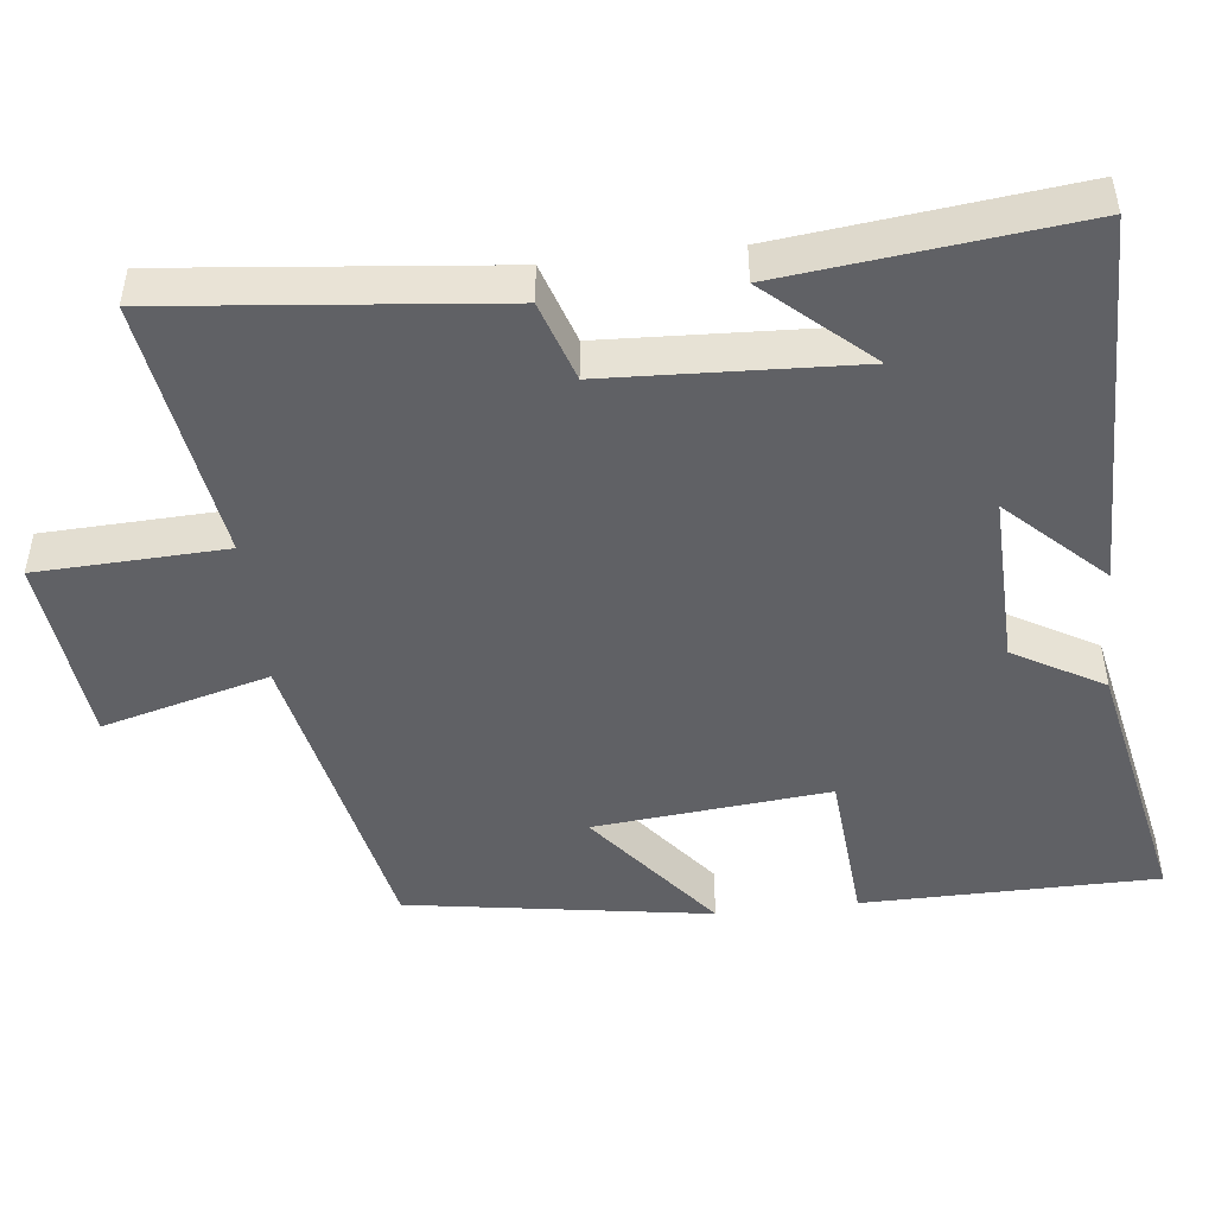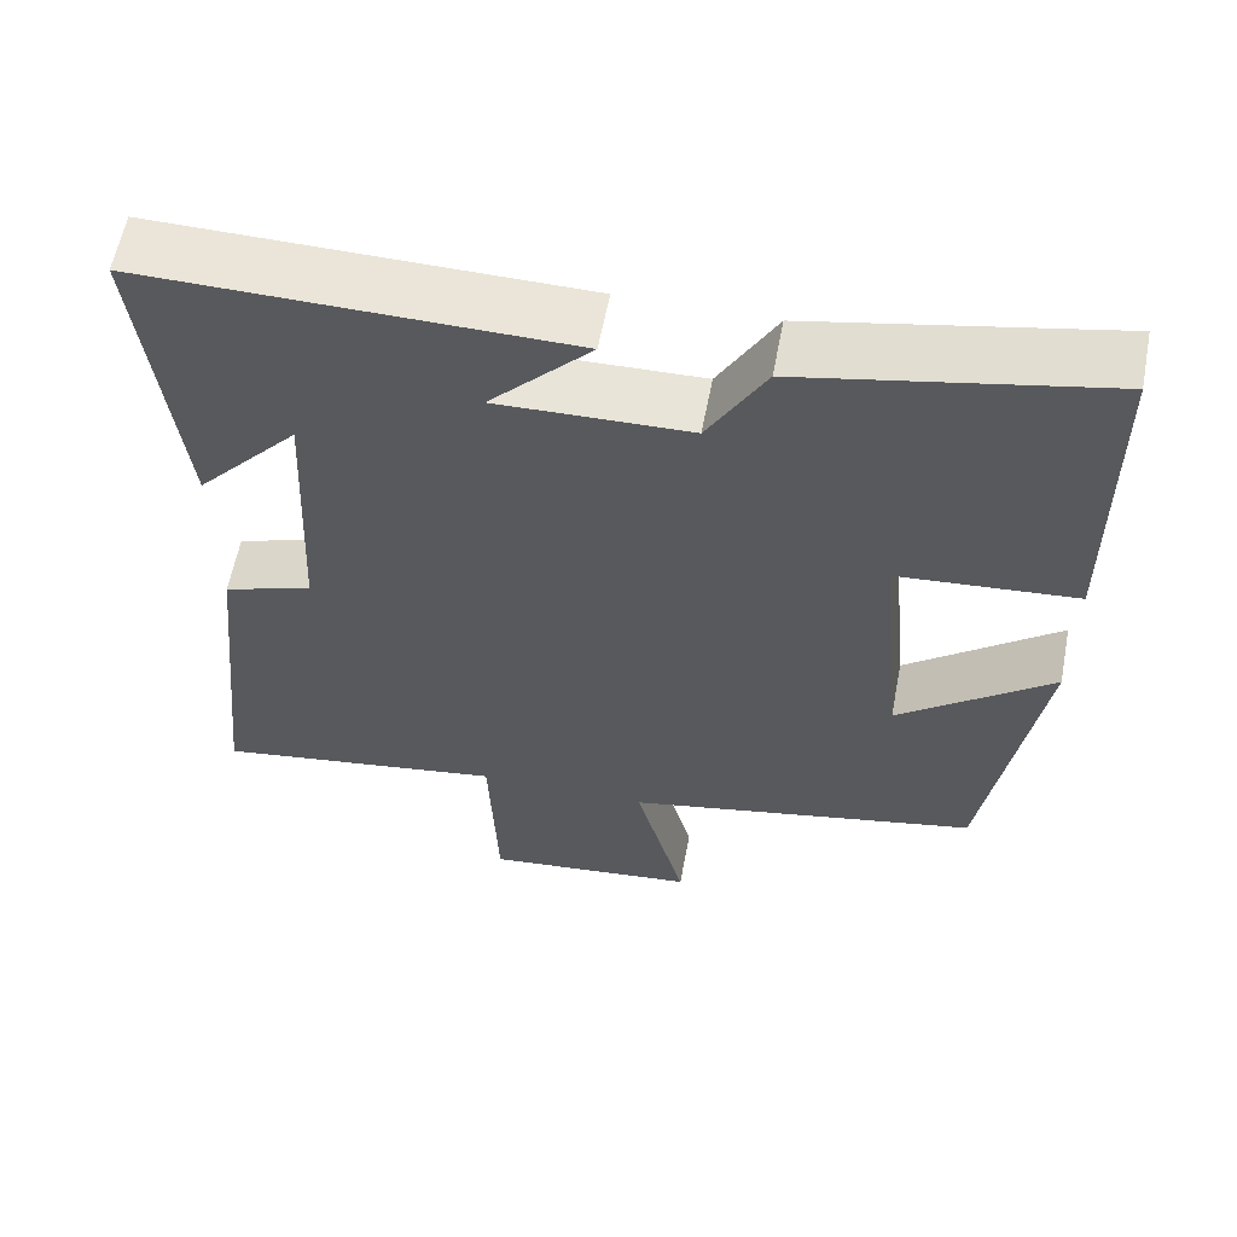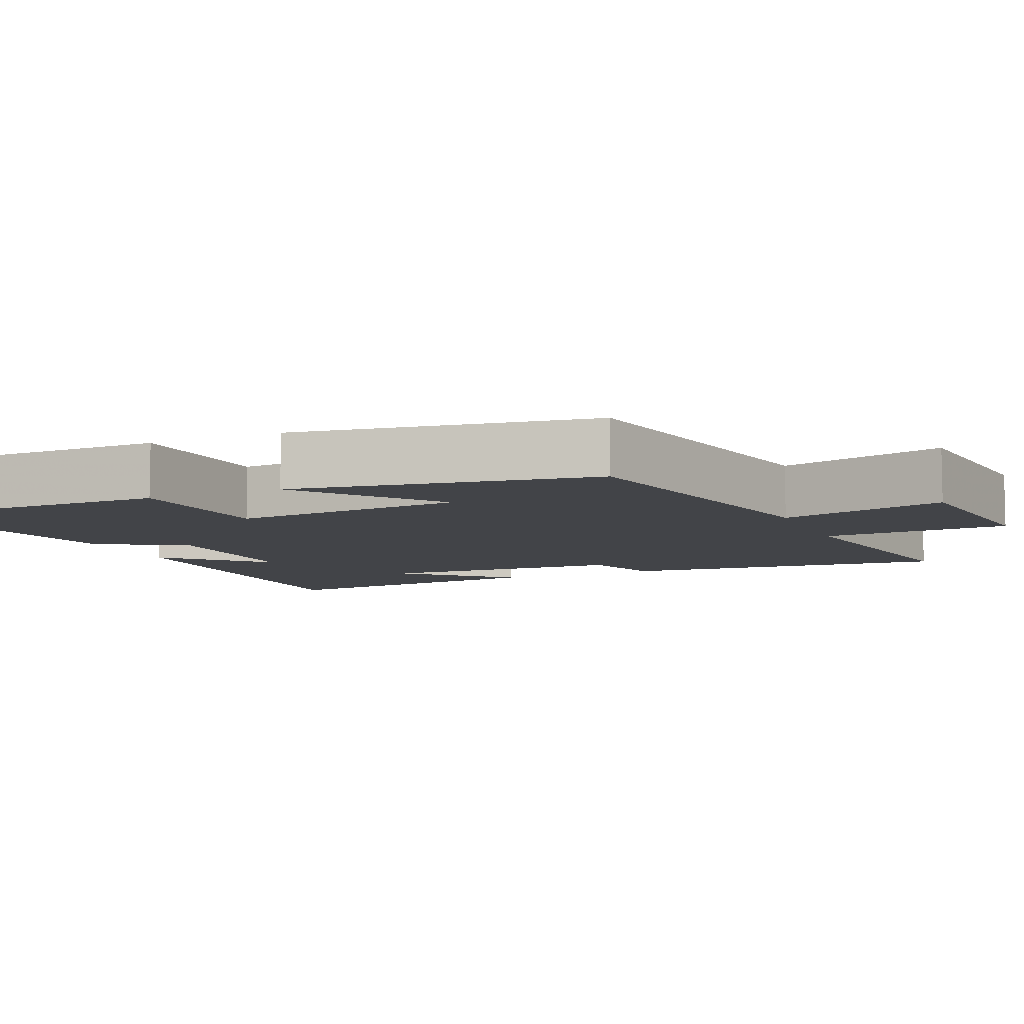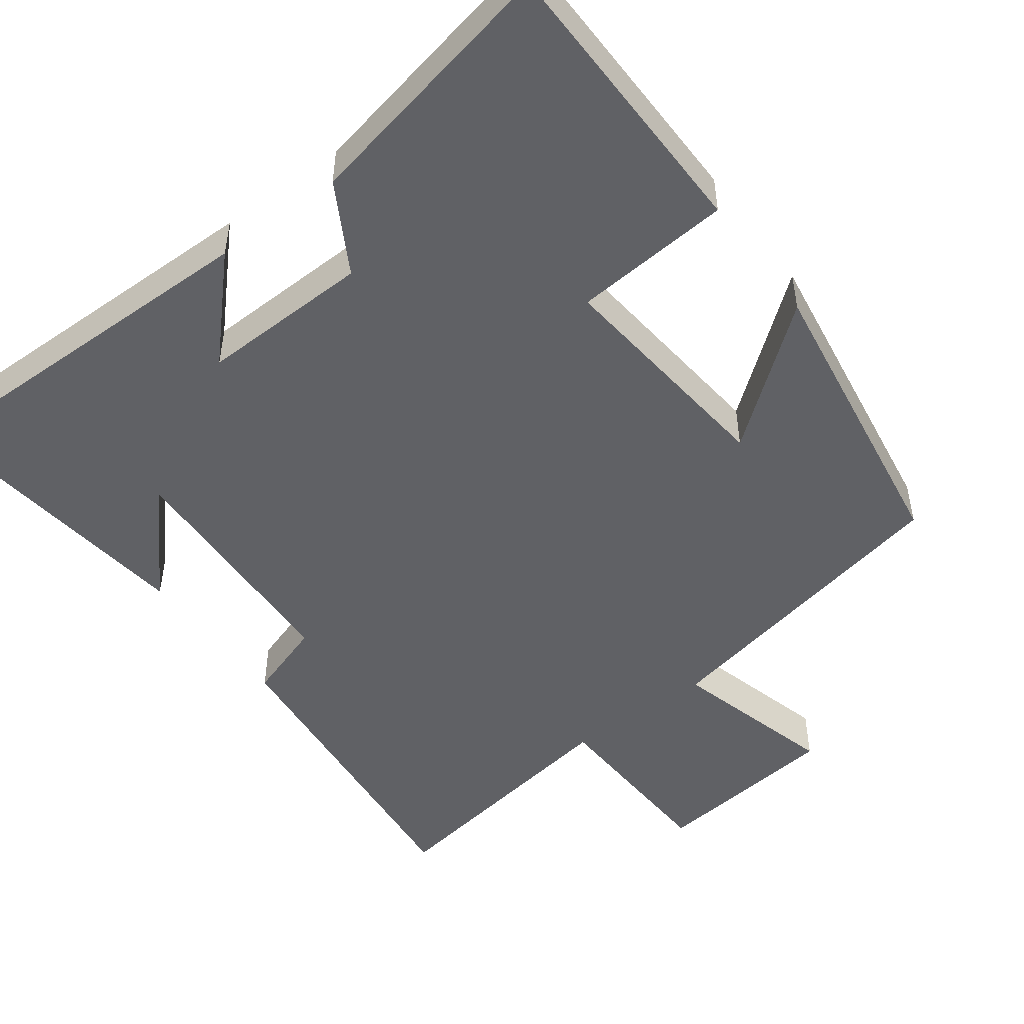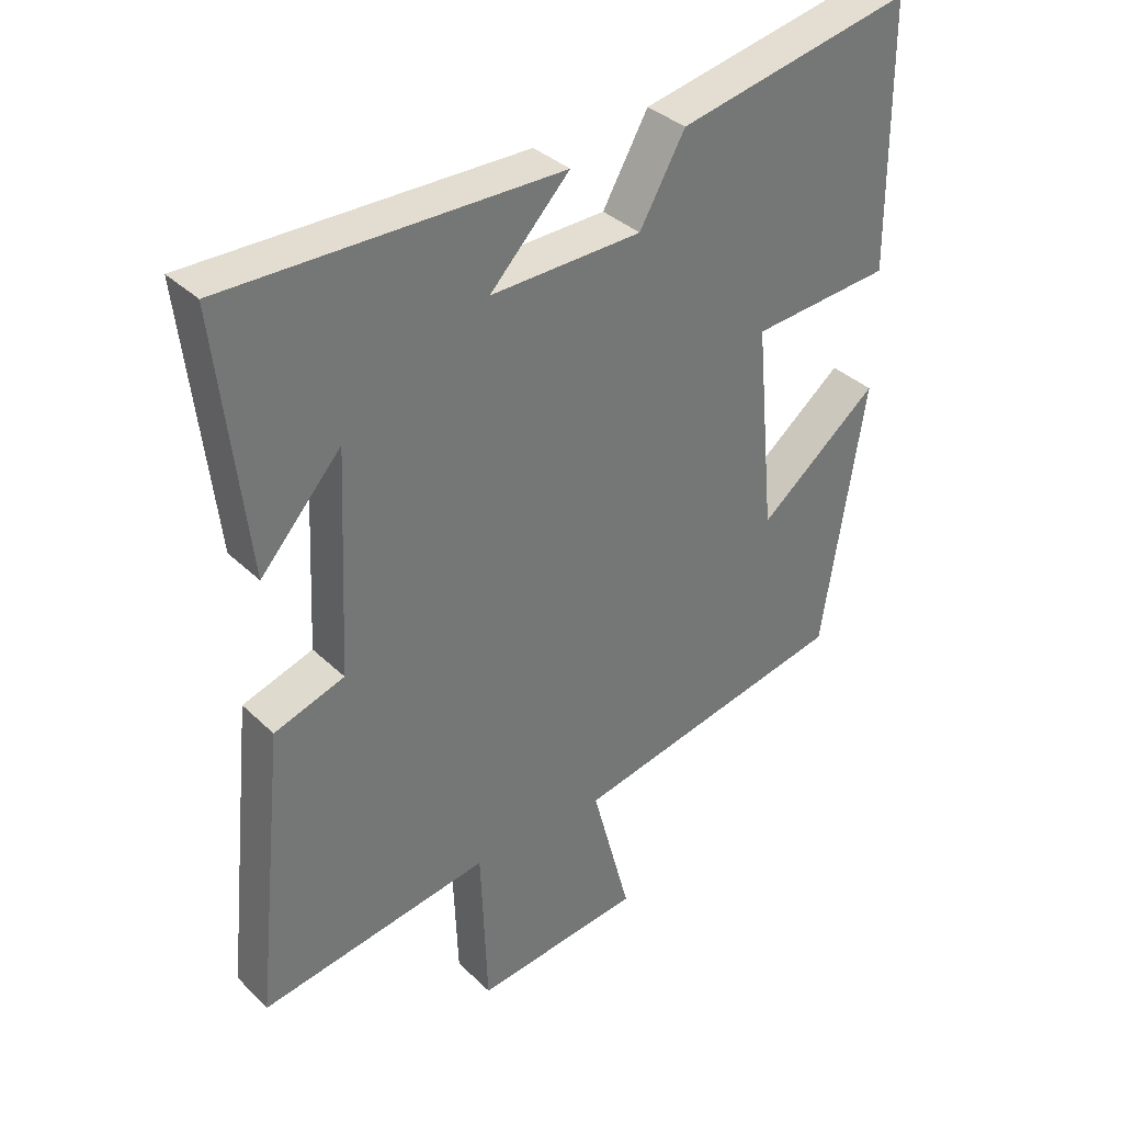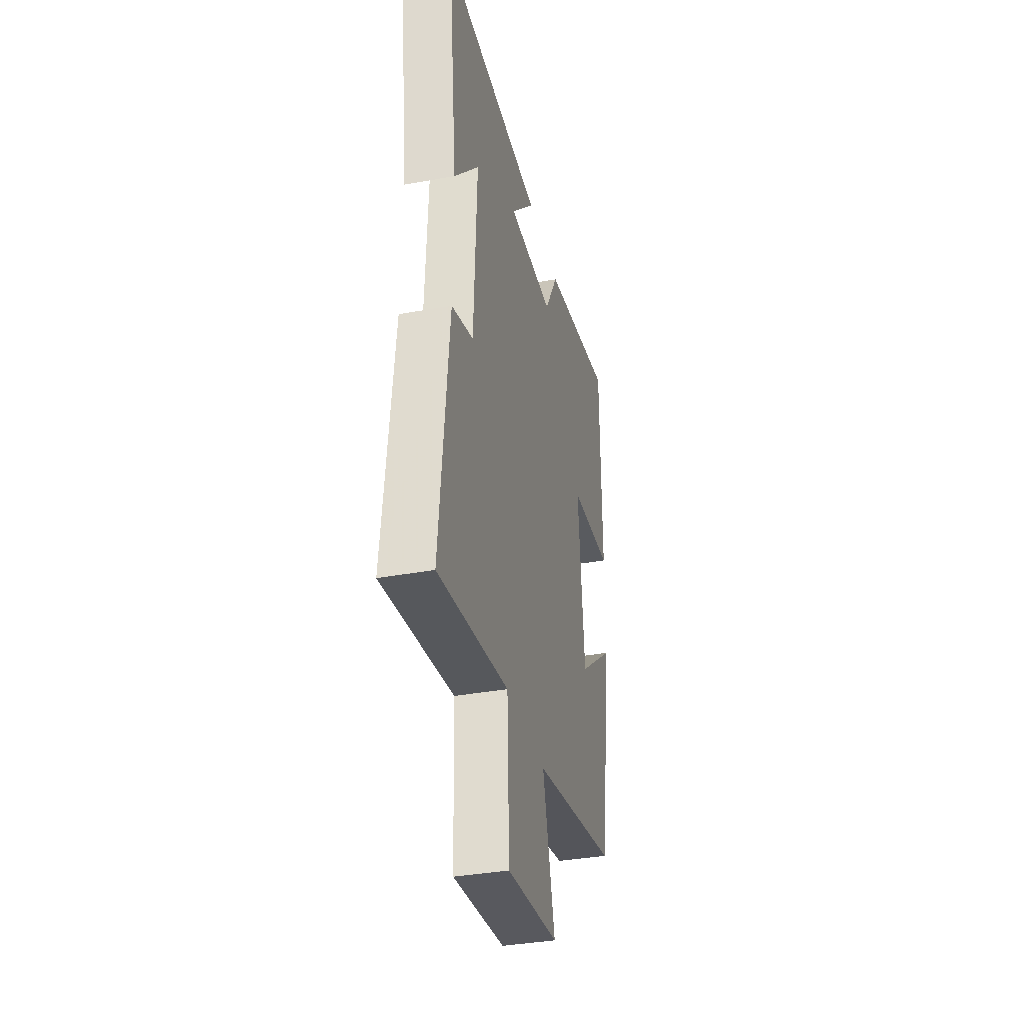
<metadata>
{"format":"obj","ext":"obj","renderer":"f3d","projection":"perspective","resolution":1024,"background":"white","views":[{"elev":-47.6,"azim":-83.5,"up":"+Y"},{"elev":59.7,"azim":10.8,"up":"+Z"},{"elev":-8.0,"azim":113.3,"up":"+Y"},{"elev":-49.4,"azim":36.8,"up":"+Y"},{"elev":35.6,"azim":-38.8,"up":"+Z"},{"elev":-36.5,"azim":-76.6,"up":"+Z"}]}
</metadata>
<code>
v 0.436 0.07 -0.413
v 0.011 0.07 -0.5
v 0.071 0.07 -0.724
v -0.185 0.07 -0.752
v -0.195 0.07 -0.5
v -0.546 0.07 -0.554
v -0.5 0.07 -0.113
v -0.393 0.07 -0.078
v -0.377 0.07 0.254
v -0.5 0.07 0.117
v -0.544 0.07 0.506
v -0.038 0.07 0.5
v -0.159 0.07 0.374
v 0.071 0.07 0.38
v 0.14 0.07 0.5
v 0.497 0.07 0.573
v 0.5 0.07 0.179
v 0.287 0.07 0.162
v 0.317 0.07 -0.152
v 0.5 0.07 -0.007
v 0.436 0 -0.413
v 0.011 0 -0.5
v 0.071 0 -0.724
v -0.185 0 -0.752
v -0.195 0 -0.5
v -0.546 0 -0.554
v -0.5 0 -0.113
v -0.393 0 -0.078
v -0.377 0 0.254
v -0.5 0 0.117
v -0.544 0 0.506
v -0.038 0 0.5
v -0.159 0 0.374
v 0.071 0 0.38
v 0.14 0 0.5
v 0.497 0 0.573
v 0.5 0 0.179
v 0.287 0 0.162
v 0.317 0 -0.152
v 0.5 0 -0.007
f 19 20 1 2
f 18 19 2
f 15 16 17 18
f 14 15 18 2
f 13 14 2
f 11 12 13
f 9 10 11
f 9 11 13
f 8 9 13 2
f 5 6 7 8
f 2 3 4 5
f 2 5 8
f 22 21 40 39
f 22 39 38
f 38 37 36 35
f 22 38 35 34
f 22 34 33
f 33 32 31
f 31 30 29
f 33 31 29
f 22 33 29 28
f 28 27 26 25
f 25 24 23 22
f 28 25 22
f 1 21 22 2
f 2 22 23 3
f 3 23 24 4
f 4 24 25 5
f 5 25 26 6
f 6 26 27 7
f 7 27 28 8
f 8 28 29 9
f 9 29 30 10
f 10 30 31 11
f 11 31 32 12
f 12 32 33 13
f 13 33 34 14
f 14 34 35 15
f 15 35 36 16
f 16 36 37 17
f 17 37 38 18
f 18 38 39 19
f 19 39 40 20
f 20 40 21 1

</code>
